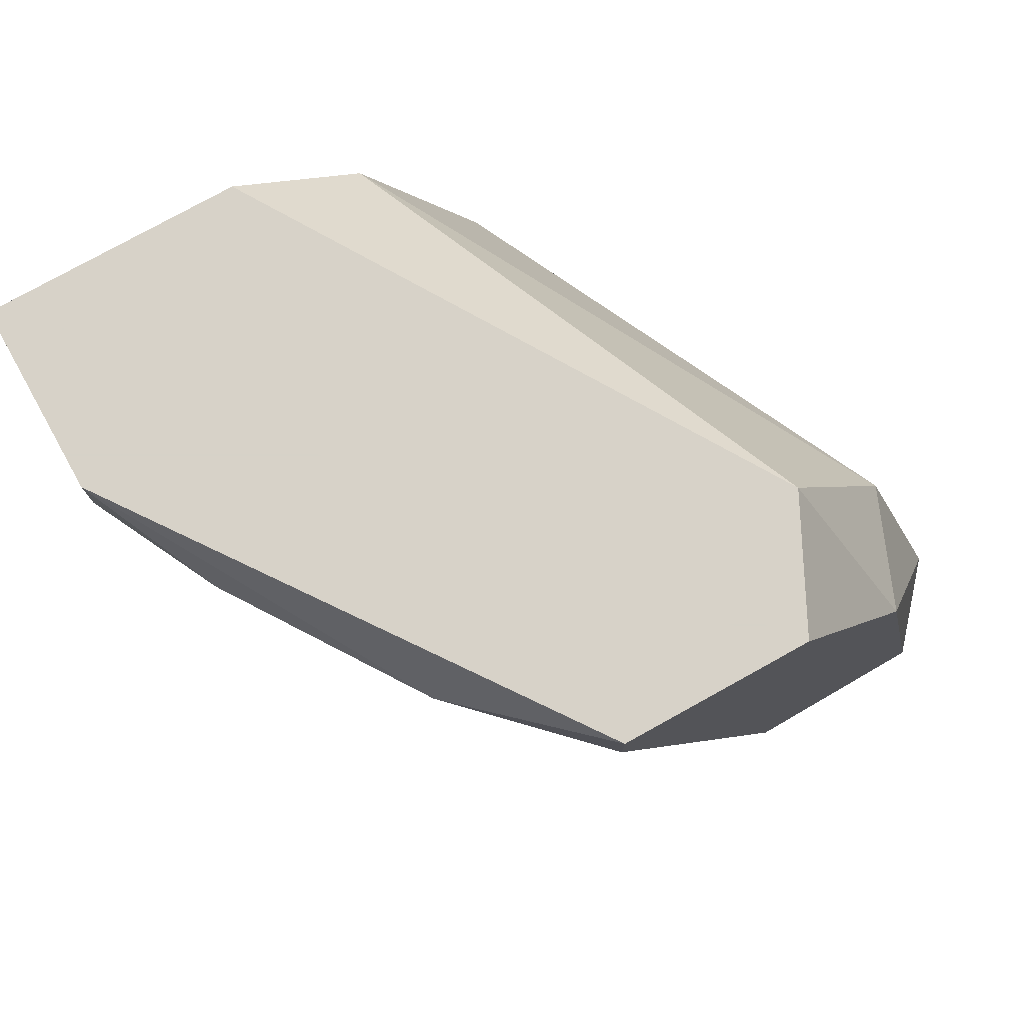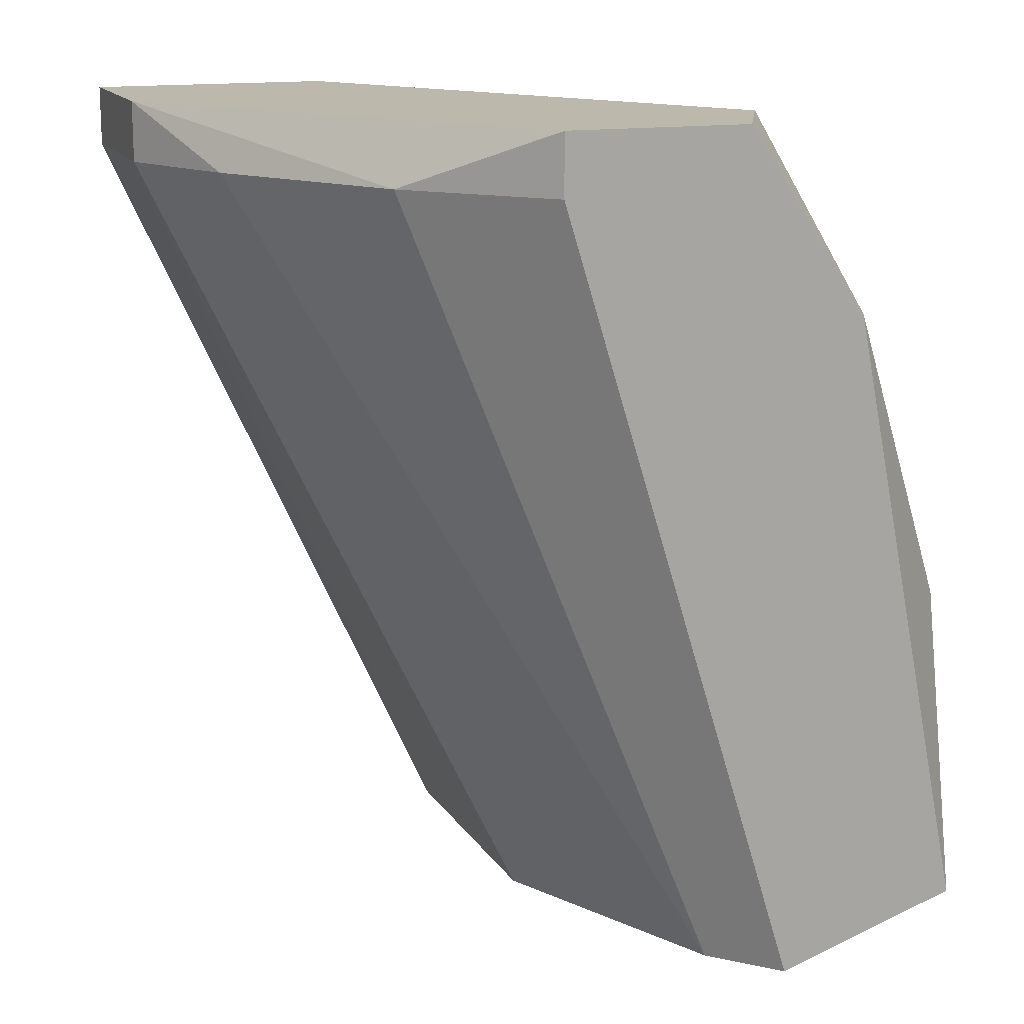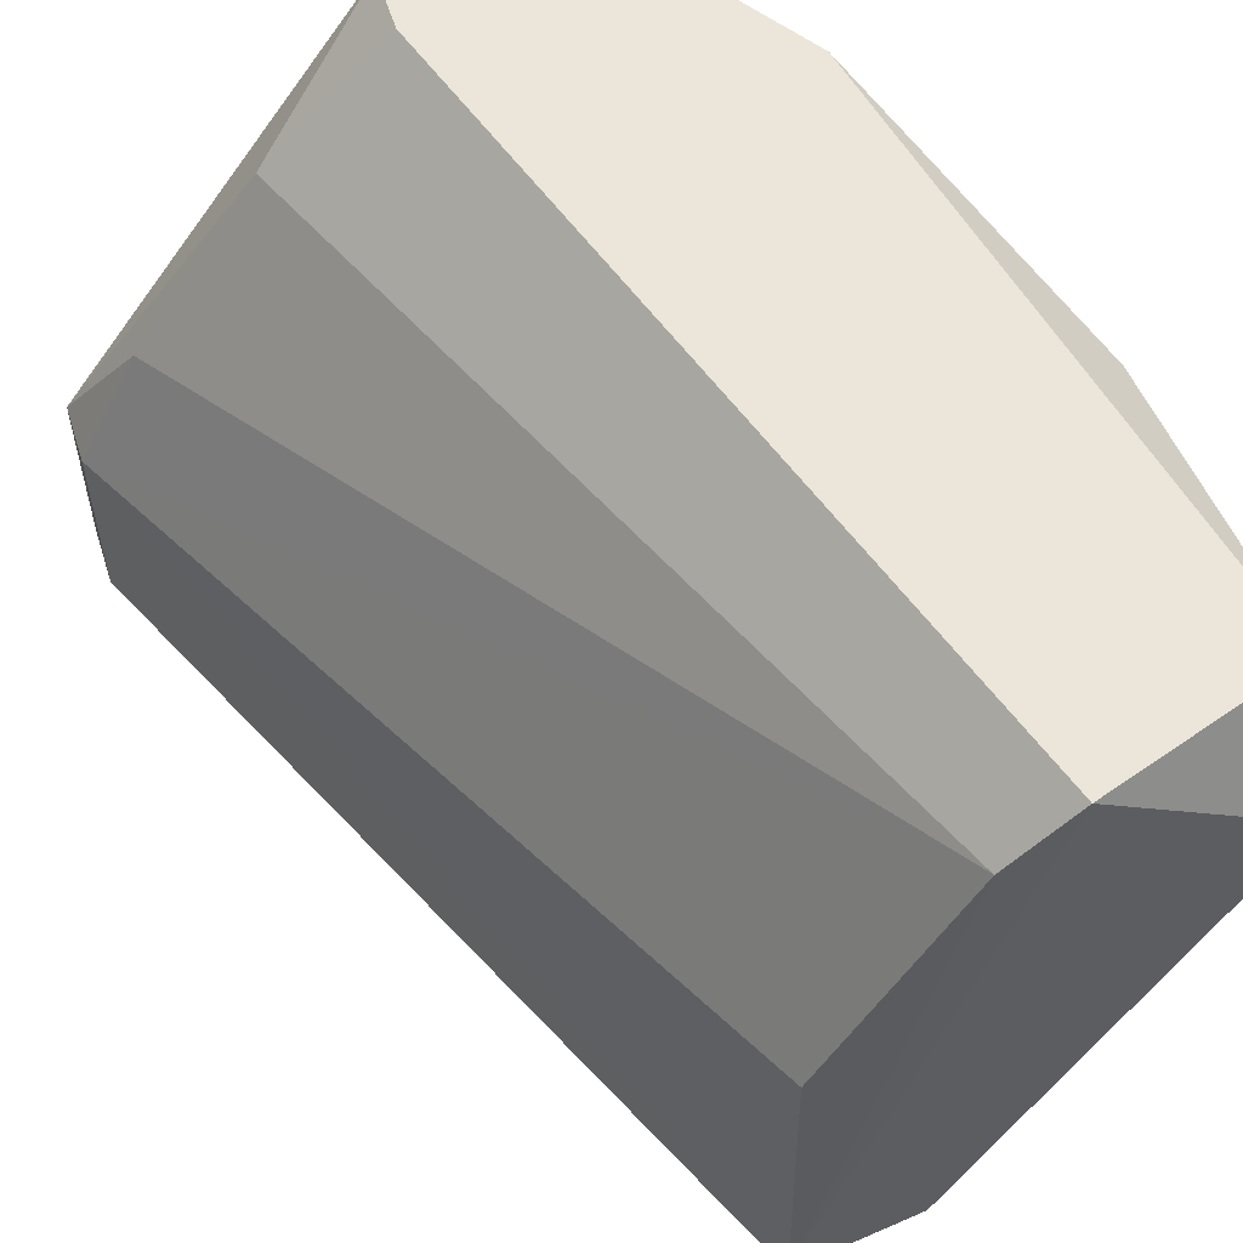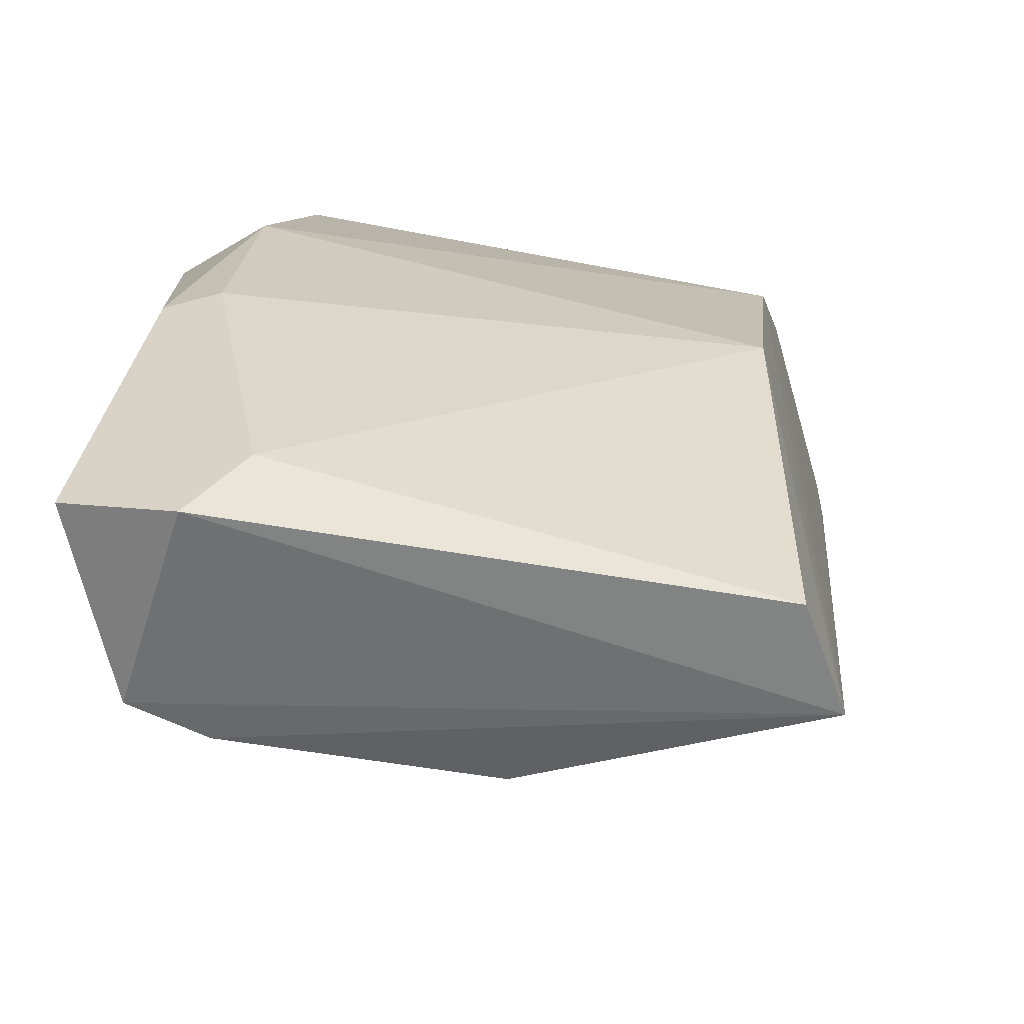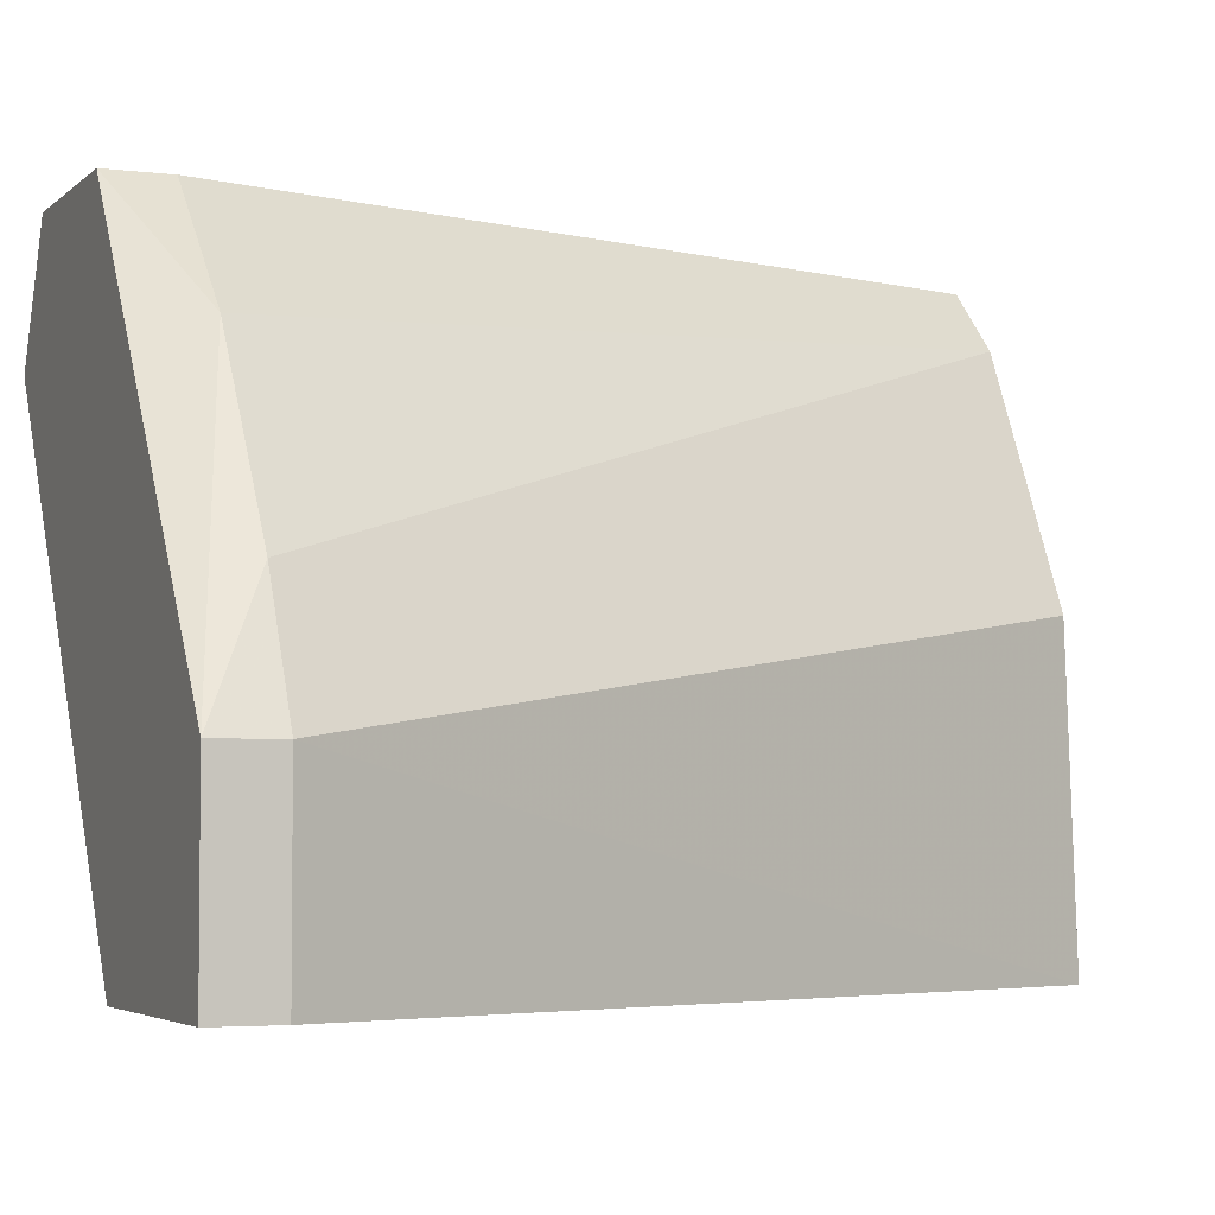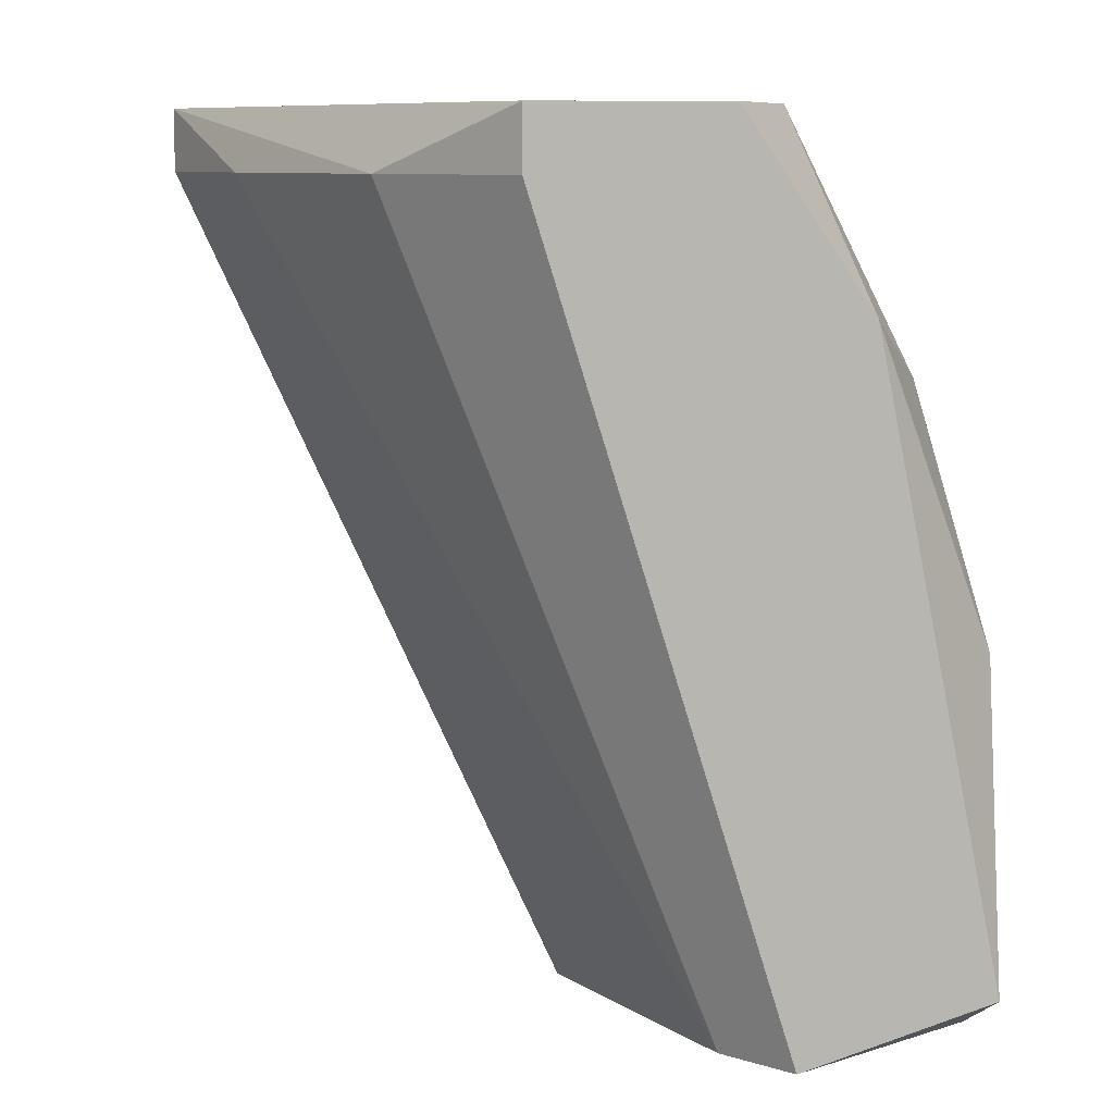
<metadata>
{"format":"obj","ext":"obj","renderer":"f3d","projection":"perspective","resolution":1024,"background":"white","views":[{"elev":77.4,"azim":151.0,"up":"+Z"},{"elev":14.9,"azim":160.3,"up":"+Z"},{"elev":56.4,"azim":162.3,"up":"+Y"},{"elev":-54.6,"azim":-73.9,"up":"+Z"},{"elev":-3.9,"azim":67.4,"up":"+Y"},{"elev":9.0,"azim":174.1,"up":"+Z"}]}
</metadata>
<code>
v -0.2935 0.3333 0.04551
v -0.1645 0.2688 0.1315
v -0.1645 0.2365 0.1315
v -0.229 0.2351 -0.02106
v -0.2612 0.344 -0.01901
v -0.229 0.2365 0.11
v -0.2505 0.344 0.1315
v -0.2935 0.3118 -0.008249
v -0.2182 0.344 0.1207
v -0.2505 0.2365 0.05626
v -0.229 0.2903 -0.01901
v -0.2612 0.3225 0.1315
v -0.2505 0.2365 -0.01901
v -0.1645 0.2688 0.1207
v -0.2935 0.344 -0.008249
v -0.2827 0.3225 0.0885
v -0.2075 0.2365 0.1315
v -0.1967 0.3225 0.1207
v -0.2505 0.3333 -0.01901
v -0.2935 0.3225 -0.01901
v -0.2935 0.3225 0.04551
v -0.272 0.344 0.09925
v -0.2182 0.344 0.1315
v -0.1645 0.2365 0.1207
v -0.1752 0.2903 0.1207
f 19 18 25
f 3 2 7
f 5 7 9
f 4 6 10
f 3 7 12
f 4 10 13
f 10 8 13
f 2 3 14
f 4 11 14
f 7 5 15
f 8 1 15
f 10 6 16
f 6 12 16
f 4 3 17
f 6 4 17
f 3 12 17
f 12 6 17
f 4 5 19
f 5 9 19
f 11 4 19
f 14 11 19
f 9 18 19
f 5 4 20
f 4 13 20
f 13 8 20
f 15 5 20
f 8 15 20
f 1 8 21
f 8 10 21
f 16 1 21
f 10 16 21
f 12 7 22
f 15 1 22
f 7 15 22
f 1 16 22
f 16 12 22
f 7 2 23
f 9 7 23
f 2 18 23
f 18 9 23
f 3 4 24
f 14 3 24
f 4 14 24
f 2 14 25
f 18 2 25
f 14 19 25

</code>
